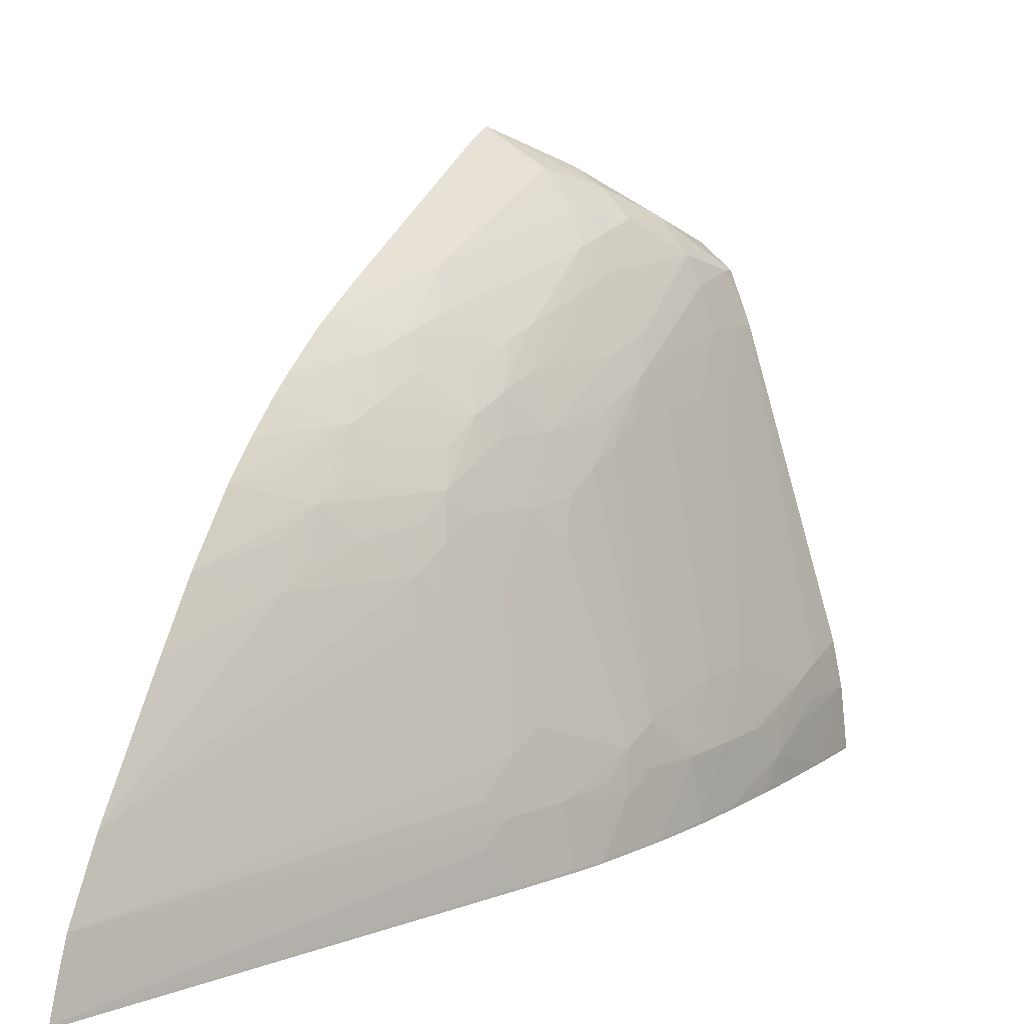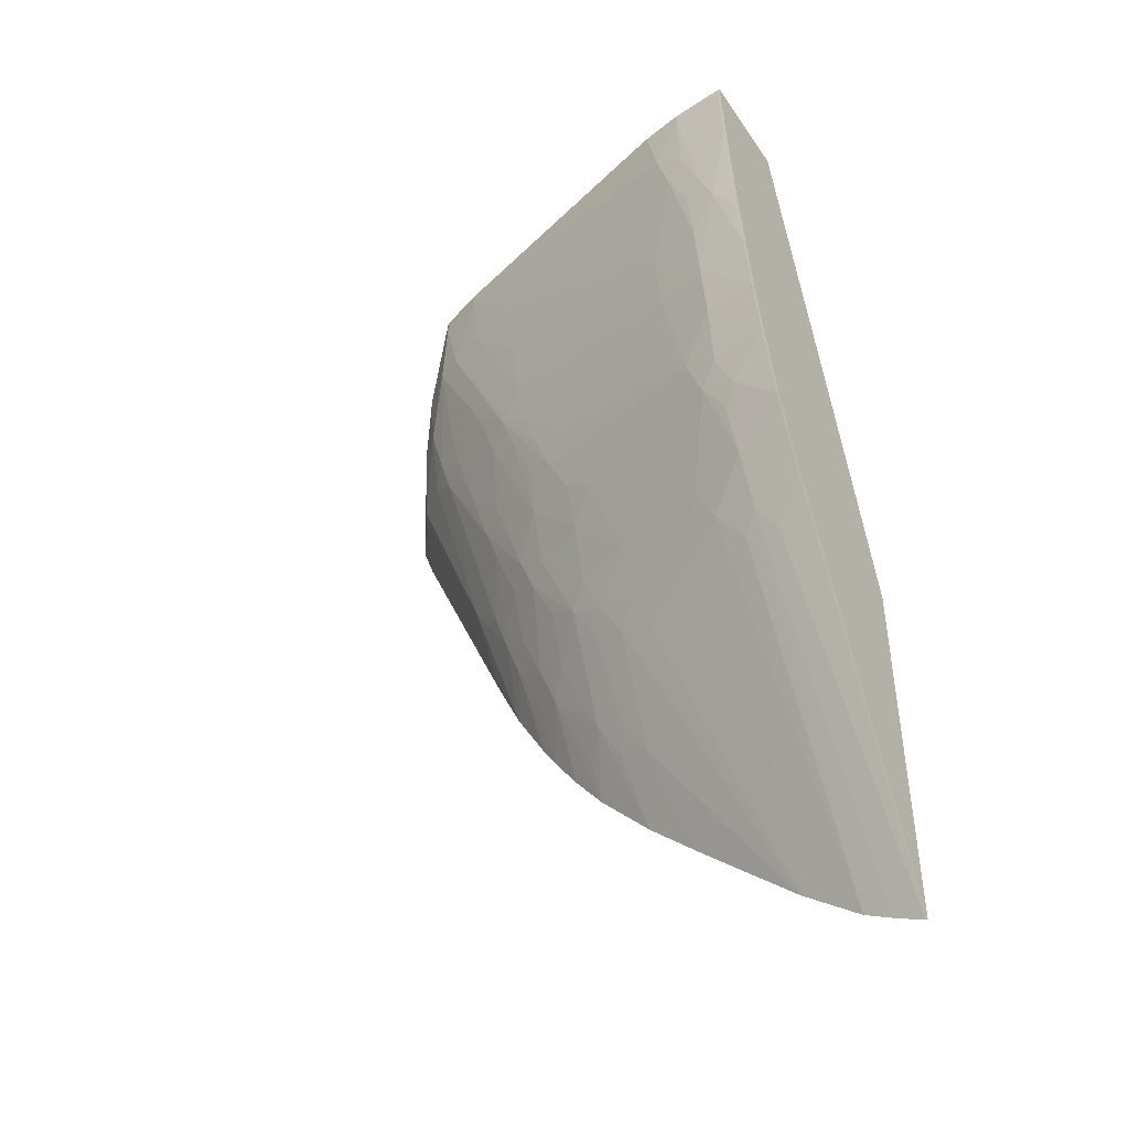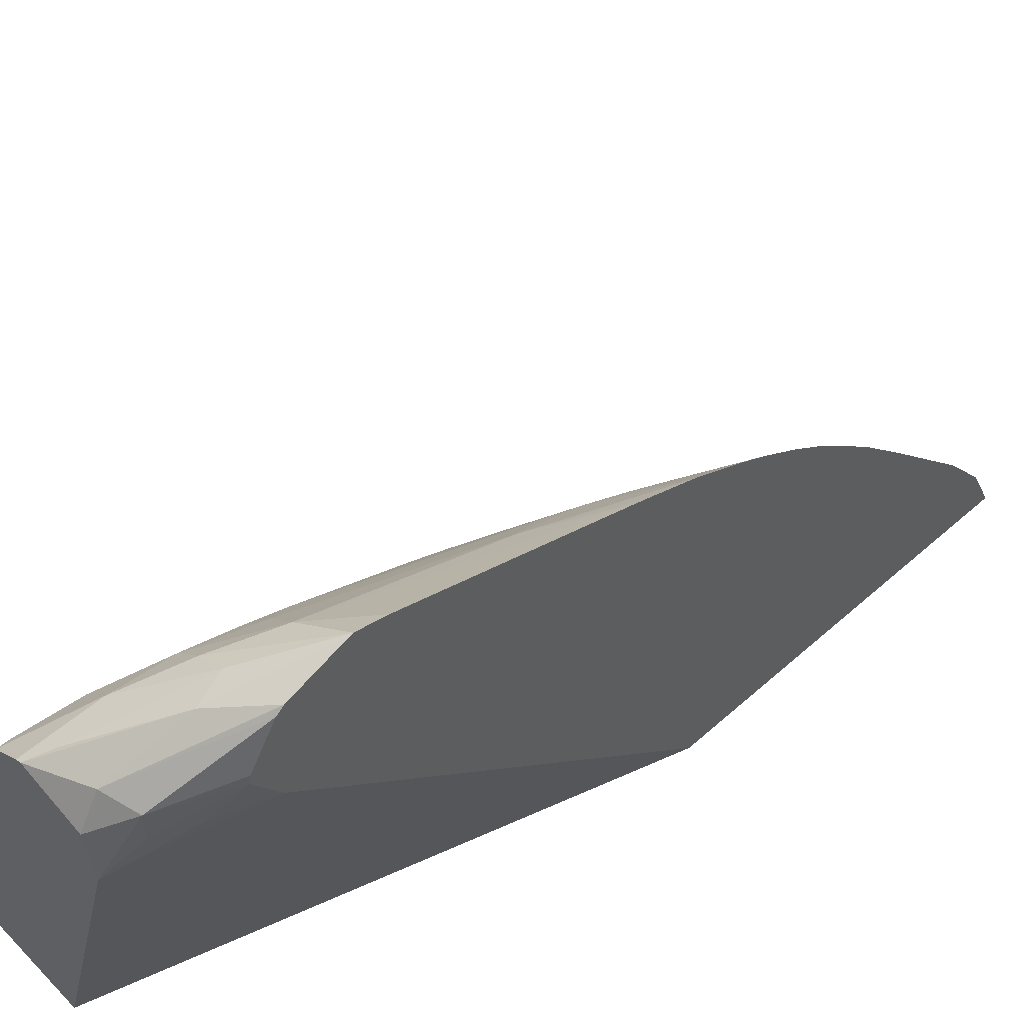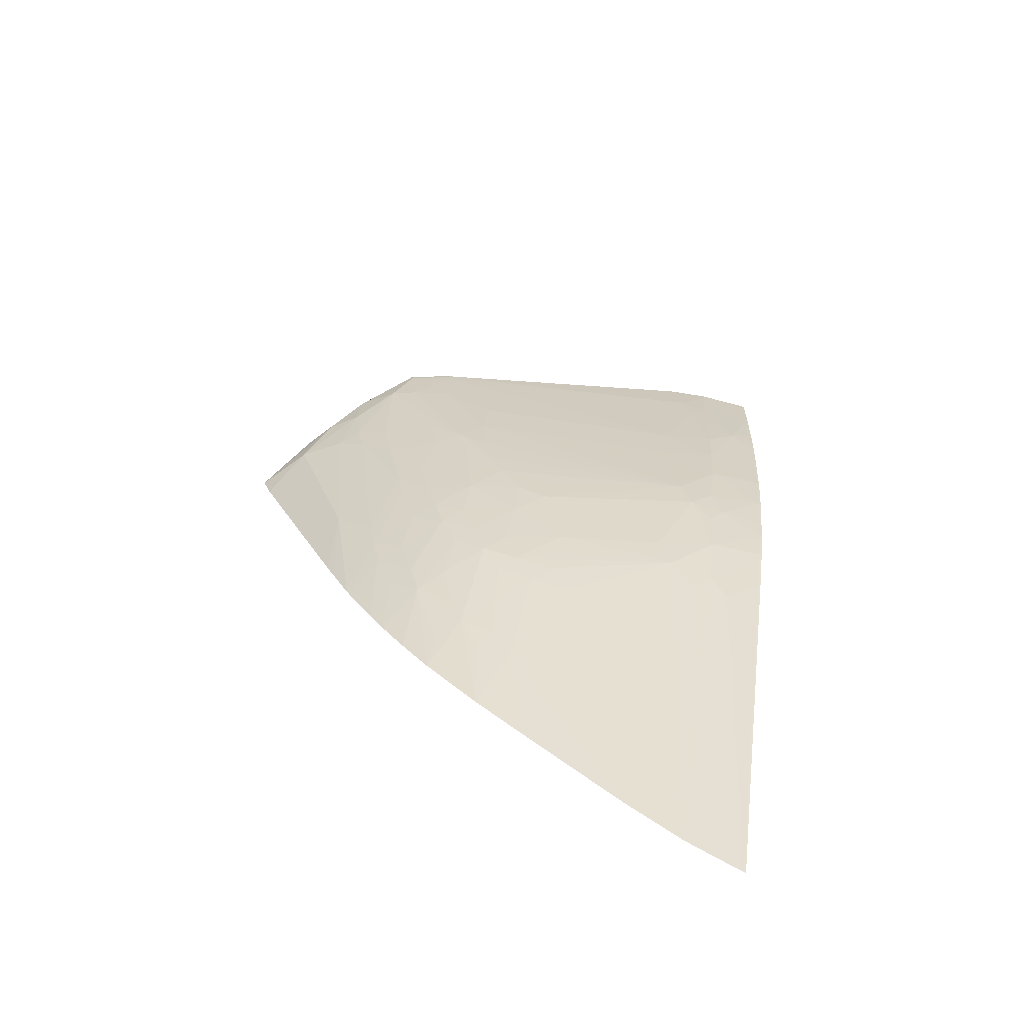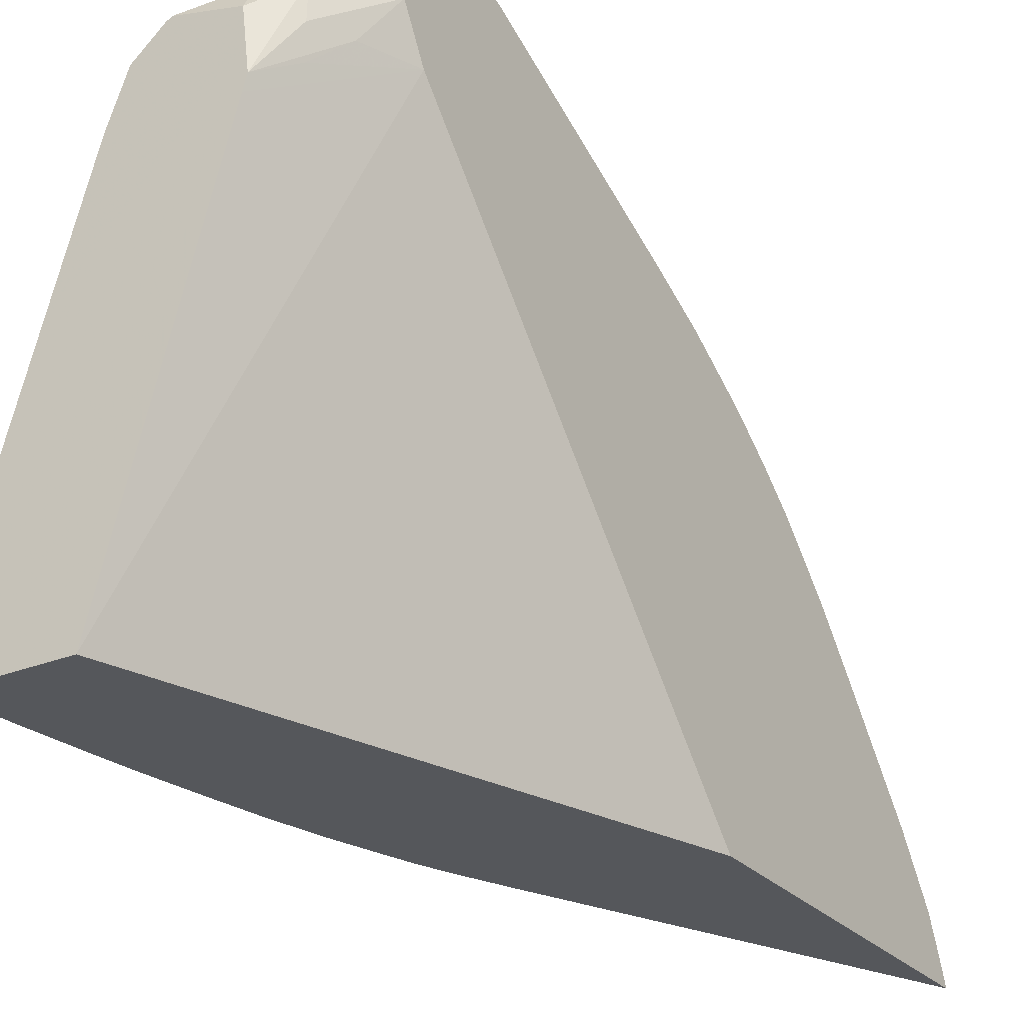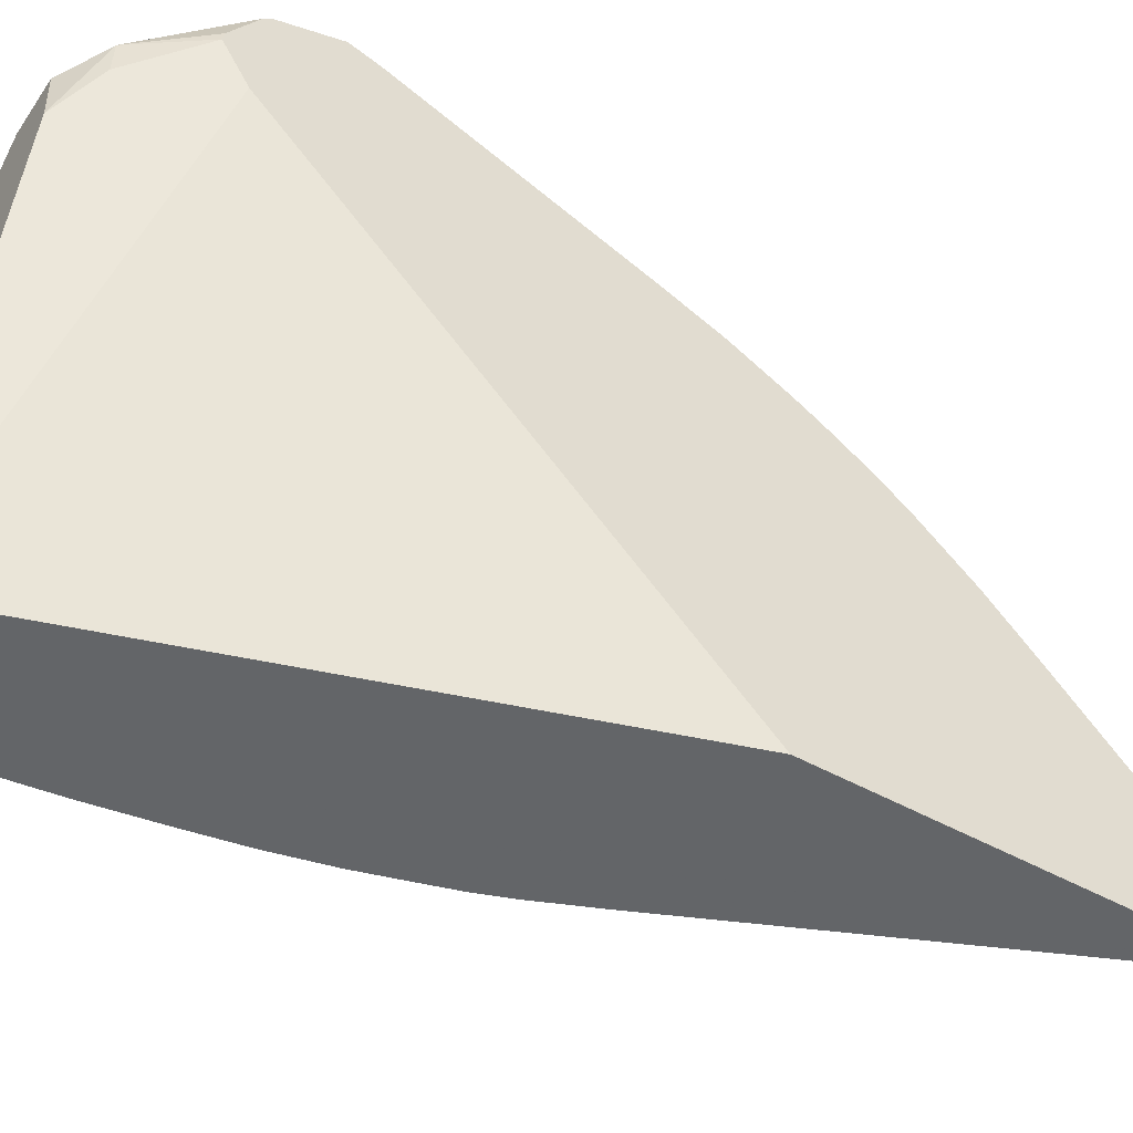
<metadata>
{"format":"obj","ext":"obj","renderer":"f3d","projection":"perspective","resolution":1024,"background":"white","views":[{"elev":10.1,"azim":-156.6,"up":"+Y"},{"elev":-43.1,"azim":-58.0,"up":"+Z"},{"elev":56.1,"azim":47.1,"up":"+Y"},{"elev":-75.5,"azim":-110.5,"up":"+Z"},{"elev":-27.0,"azim":32.2,"up":"+Y"},{"elev":-51.4,"azim":59.2,"up":"+Y"}]}
</metadata>
<code>
v -0.03264 0.003444 -7.313e-05
v -0.03264 0.003523 -5.484e-05
v -0.03264 0.003444 0.01288
v -0.03846 0.003444 0.01368
v -0.03846 0.003523 0.01368
v -0.03264 0.004553 0.0003782
v -0.03786 0.004722 0.01262
v -0.03264 0.01868 0.027
v -0.0384 0.003444 0.03108
v -0.03923 0.003444 0.01558
v -0.03922 0.003523 0.01557
v -0.03264 0.005479 0.0008081
v -0.03815 0.005376 0.0136
v -0.03264 0.02019 0.02787
v -0.03333 0.01865 0.02881
v -0.03399 0.01763 0.02986
v -0.03465 0.01687 0.03108
v -0.03478 0.01638 0.03108
v -0.04222 0.003444 0.03108
v -0.03964 0.003444 0.01673
v -0.03963 0.003523 0.01674
v -0.03893 0.005414 0.01557
v -0.03264 0.00748 0.002229
v -0.03773 0.005982 0.01291
v -0.03801 0.006923 0.01417
v -0.03264 0.02053 0.02782
v -0.03385 0.0198 0.03001
v -0.03386 0.01865 0.03002
v -0.03489 0.0188 0.03108
v -0.04222 0.003523 0.03108
v -0.04219 0.003523 0.0307
v -0.04219 0.003444 0.03072
v -0.03989 0.003444 0.01761
v -0.03991 0.003523 0.01769
v -0.03981 0.004996 0.01803
v -0.03828 0.007455 0.01543
v -0.03951 0.005541 0.01743
v -0.03968 0.006256 0.01848
v -0.03403 0.01203 0.008952
v -0.03264 0.007721 0.00243
v -0.03685 0.007305 0.01179
v -0.03599 0.008492 0.01068
v -0.03626 0.009152 0.01177
v -0.03607 0.0106 0.01239
v -0.03586 0.01186 0.01286
v -0.03778 0.008185 0.0147
v -0.03613 0.01258 0.01413
v -0.03638 0.01118 0.01357
v -0.03264 0.02208 0.02694
v -0.03497 0.01995 0.03037
v -0.03489 0.01881 0.03108
v -0.04218 0.003901 0.03108
v -0.04203 0.005414 0.03108
v -0.04199 0.005414 0.0307
v -0.04198 0.003523 0.02881
v -0.04218 0.003444 0.03062
v -0.04219 0.003444 0.0307
v -0.04039 0.003444 0.01935
v -0.04038 0.003523 0.01935
v -0.04002 0.005541 0.01921
v -0.03714 0.01109 0.01557
v -0.04054 0.005414 0.02124
v -0.03985 0.006739 0.01975
v -0.03778 0.01196 0.01849
v -0.03376 0.01329 0.00952
v -0.03264 0.01282 0.006788
v -0.03264 0.01099 0.005193
v -0.03264 0.009196 0.003677
v -0.03494 0.01298 0.01179
v -0.03422 0.01279 0.01005
v -0.03567 0.01312 0.01357
v -0.0364 0.01312 0.01544
v -0.03588 0.01384 0.01472
v -0.03264 0.02231 0.02668
v -0.03427 0.02152 0.02792
v -0.03698 0.01937 0.03108
v -0.0349 0.01882 0.03108
v -0.04172 0.006893 0.03108
v -0.04171 0.006785 0.0307
v -0.04164 0.006519 0.0294
v -0.04176 0.005477 0.02878
v -0.04166 0.004889 0.02729
v -0.04158 0.004359 0.02603
v -0.04198 0.003444 0.02873
v -0.04199 0.003444 0.02881
v -0.04172 0.003646 0.02676
v -0.04168 0.003444 0.02638
v -0.04081 0.003444 0.02116
v -0.04082 0.003523 0.02124
v -0.03712 0.01298 0.01746
v -0.04091 0.005414 0.02313
v -0.04036 0.007305 0.02313
v -0.03774 0.01373 0.02056
v -0.03795 0.01247 0.01975
v -0.03834 0.01487 0.02502
v -0.038 0.01482 0.0233
v -0.03789 0.01416 0.02183
v -0.03761 0.01305 0.01921
v -0.03405 0.01398 0.01078
v -0.03264 0.01472 0.008712
v -0.0361 0.01434 0.01598
v -0.03581 0.0156 0.01679
v -0.03562 0.01493 0.01544
v -0.03474 0.01504 0.01351
v -0.03429 0.01441 0.01179
v -0.03264 0.02303 0.02466
v -0.03645 0.01986 0.03032
v -0.03452 0.0218 0.02692
v -0.03716 0.01928 0.03108
v -0.03879 0.01676 0.03108
v -0.04155 0.006149 0.02814
v -0.03873 0.01676 0.0307
v -0.04101 0.007305 0.02692
v -0.04149 0.005477 0.02676
v -0.04124 0.005414 0.02502
v -0.04117 0.003523 0.02313
v -0.04148 0.003646 0.02507
v -0.04154 0.003444 0.02531
v -0.04083 0.003444 0.02124
v -0.03634 0.01493 0.01744
v -0.03696 0.01487 0.01935
v -0.04071 0.007305 0.02502
v -0.03748 0.01482 0.02121
v -0.03782 0.01584 0.02404
v -0.03766 0.01542 0.02278
v -0.03869 0.01487 0.02692
v -0.03841 0.01676 0.02881
v -0.03792 0.0161 0.02502
v -0.03401 0.01578 0.01277
v -0.03377 0.01536 0.01179
v -0.0333 0.01471 0.01005
v -0.03264 0.01573 0.009943
v -0.03604 0.01603 0.01805
v -0.03539 0.0167 0.01744
v -0.03457 0.01681 0.0156
v -0.0343 0.01622 0.01403
v -0.03264 0.02266 0.02362
v -0.03437 0.02182 0.02502
v -0.03546 0.02118 0.02692
v -0.03659 0.02021 0.02881
v -0.03816 0.01843 0.03108
v -0.03813 0.01845 0.0307
v -0.03794 0.01811 0.02881
v -0.039 0.01487 0.02881
v -0.04116 0.003444 0.02306
v -0.04117 0.003444 0.02313
v -0.04146 0.003444 0.02488
v -0.04149 0.003444 0.02502
v -0.03624 0.01642 0.01935
v -0.03729 0.01658 0.0233
v -0.03752 0.01704 0.02502
v -0.03754 0.01906 0.02881
v -0.03264 0.0166 0.01113
v -0.03363 0.01681 0.01351
v -0.03589 0.01766 0.02037
v -0.03571 0.01736 0.01935
v -0.03414 0.01785 0.01625
v -0.03386 0.01748 0.01499
v -0.03264 0.01923 0.01593
v -0.03544 0.02053 0.02484
v -0.03634 0.02024 0.02692
v -0.03387 0.01944 0.01873
v -0.0365 0.01692 0.0211
v -0.0361 0.01799 0.02164
v -0.03632 0.01839 0.02313
v -0.03611 0.0199 0.02534
v -0.03656 0.01884 0.02484
v -0.03279 0.01683 0.01178
v -0.03264 0.01695 0.01167
v -0.0344 0.01817 0.01746
v -0.03592 0.01959 0.02408
v -0.03264 0.01824 0.01385
v -0.03264 0.01815 0.01368
v -0.03264 0.01714 0.01196
v -0.03264 0.01896 0.01535
f 1 2 6
f 1 6 12
f 1 12 23
f 1 23 40
f 1 40 68
f 1 68 67
f 1 67 66
f 1 66 100
f 1 100 132
f 1 132 153
f 1 153 169
f 1 169 174
f 1 174 173
f 1 173 172
f 1 172 175
f 1 175 159
f 1 159 137
f 1 137 106
f 1 106 74
f 1 74 49
f 1 49 26
f 1 26 14
f 1 14 8
f 1 8 3
f 1 3 9
f 1 9 19
f 1 19 32
f 1 32 57
f 1 57 56
f 1 56 85
f 1 85 84
f 1 84 87
f 1 87 118
f 1 118 148
f 1 148 147
f 1 147 146
f 1 146 145
f 1 145 119
f 1 119 88
f 1 88 58
f 1 58 33
f 1 33 20
f 1 20 10
f 1 10 4
f 1 4 5
f 1 5 2
f 2 5 7
f 2 7 6
f 3 8 9
f 4 10 5
f 5 10 11
f 5 11 7
f 6 7 13
f 6 13 12
f 7 11 13
f 8 14 15
f 8 15 16
f 8 16 17
f 8 17 18
f 8 18 9
f 9 18 17
f 9 17 29
f 9 29 51
f 9 51 77
f 9 77 76
f 9 76 109
f 9 109 141
f 9 141 110
f 9 110 78
f 9 78 53
f 9 53 52
f 9 52 30
f 9 30 19
f 10 20 11
f 11 20 21
f 11 21 22
f 11 22 13
f 12 13 24
f 12 24 25
f 12 25 23
f 13 22 25
f 13 25 24
f 14 26 27
f 14 27 28
f 14 28 15
f 15 28 17
f 15 17 16
f 17 28 27
f 17 27 29
f 19 30 31
f 19 31 32
f 20 33 34
f 20 34 21
f 21 34 35
f 21 35 22
f 22 36 25
f 22 35 37
f 22 37 38
f 22 38 36
f 23 39 40
f 23 25 41
f 23 41 42
f 23 42 43
f 23 43 44
f 23 44 45
f 23 45 39
f 25 36 46
f 25 46 47
f 25 47 48
f 25 48 44
f 25 44 43
f 25 43 41
f 26 49 27
f 27 49 50
f 27 50 51
f 27 51 29
f 30 52 31
f 31 52 53
f 31 53 54
f 31 54 55
f 31 55 56
f 31 56 57
f 31 57 32
f 33 58 59
f 33 59 34
f 34 59 35
f 35 59 60
f 35 60 38
f 35 38 37
f 36 61 46
f 36 38 61
f 38 60 62
f 38 62 63
f 38 63 64
f 38 64 61
f 39 65 66
f 39 66 67
f 39 67 68
f 39 68 40
f 39 45 69
f 39 69 70
f 39 70 65
f 41 43 42
f 44 48 45
f 45 48 47
f 45 47 71
f 45 71 69
f 46 61 47
f 47 61 72
f 47 72 73
f 47 73 71
f 49 74 50
f 50 74 75
f 50 75 76
f 50 76 77
f 50 77 51
f 53 78 79
f 53 79 54
f 54 79 80
f 54 80 81
f 54 81 82
f 54 82 83
f 54 83 55
f 55 84 85
f 55 85 56
f 55 83 86
f 55 86 87
f 55 87 84
f 58 88 59
f 59 88 89
f 59 89 62
f 59 62 60
f 61 90 72
f 61 64 90
f 62 89 91
f 62 91 92
f 62 92 63
f 63 93 94
f 63 94 64
f 63 92 95
f 63 95 96
f 63 96 97
f 63 97 93
f 64 94 98
f 64 98 90
f 65 70 99
f 65 99 66
f 66 99 100
f 69 99 70
f 69 71 73
f 69 73 99
f 72 90 101
f 72 101 73
f 73 101 102
f 73 102 103
f 73 103 104
f 73 104 105
f 73 105 99
f 74 106 75
f 75 107 76
f 75 106 108
f 75 108 107
f 76 107 109
f 78 110 79
f 79 110 80
f 80 111 81
f 80 110 112
f 80 112 113
f 80 113 111
f 81 111 82
f 82 111 114
f 82 114 83
f 83 87 86
f 83 114 115
f 83 115 91
f 83 91 116
f 83 116 117
f 83 117 118
f 83 118 87
f 88 119 89
f 89 116 91
f 89 119 116
f 90 120 101
f 90 98 121
f 90 121 120
f 91 115 122
f 91 122 92
f 92 122 95
f 93 123 121
f 93 121 98
f 93 98 94
f 93 97 124
f 93 124 125
f 93 125 123
f 95 122 126
f 95 126 127
f 95 127 128
f 95 128 124
f 95 124 96
f 96 124 97
f 99 105 129
f 99 129 130
f 99 130 131
f 99 131 100
f 100 131 129
f 100 129 132
f 101 120 102
f 102 120 133
f 102 133 134
f 102 134 135
f 102 135 136
f 102 136 129
f 102 129 103
f 103 129 104
f 104 129 105
f 106 137 138
f 106 138 139
f 106 139 108
f 107 108 140
f 107 140 109
f 108 139 140
f 109 140 141
f 110 141 142
f 110 142 112
f 111 113 122
f 111 122 115
f 111 115 114
f 112 142 143
f 112 143 127
f 112 127 126
f 112 126 144
f 112 144 122
f 112 122 113
f 116 119 145
f 116 145 146
f 116 146 147
f 116 147 117
f 117 147 148
f 117 148 118
f 120 121 133
f 121 149 133
f 121 123 125
f 121 125 150
f 121 150 149
f 122 144 126
f 124 151 150
f 124 150 125
f 124 128 143
f 124 143 152
f 124 152 151
f 127 143 128
f 129 153 132
f 129 131 130
f 129 136 154
f 129 154 153
f 133 149 155
f 133 155 156
f 133 156 134
f 134 157 135
f 134 156 157
f 135 157 158
f 135 158 136
f 136 158 154
f 137 159 138
f 138 160 161
f 138 161 139
f 138 159 162
f 138 162 160
f 139 161 140
f 140 152 142
f 140 142 141
f 140 161 152
f 142 152 143
f 149 150 163
f 149 163 164
f 149 164 155
f 150 151 152
f 150 152 165
f 150 165 163
f 152 161 166
f 152 166 167
f 152 167 165
f 153 154 158
f 153 158 168
f 153 168 169
f 155 170 156
f 155 164 171
f 155 171 170
f 156 170 157
f 157 170 162
f 157 162 172
f 157 172 173
f 157 173 158
f 158 173 174
f 158 174 169
f 158 169 168
f 159 175 162
f 160 171 166
f 160 166 161
f 160 162 171
f 162 175 172
f 162 170 171
f 163 165 164
f 164 165 171
f 165 167 166
f 165 166 171

</code>
